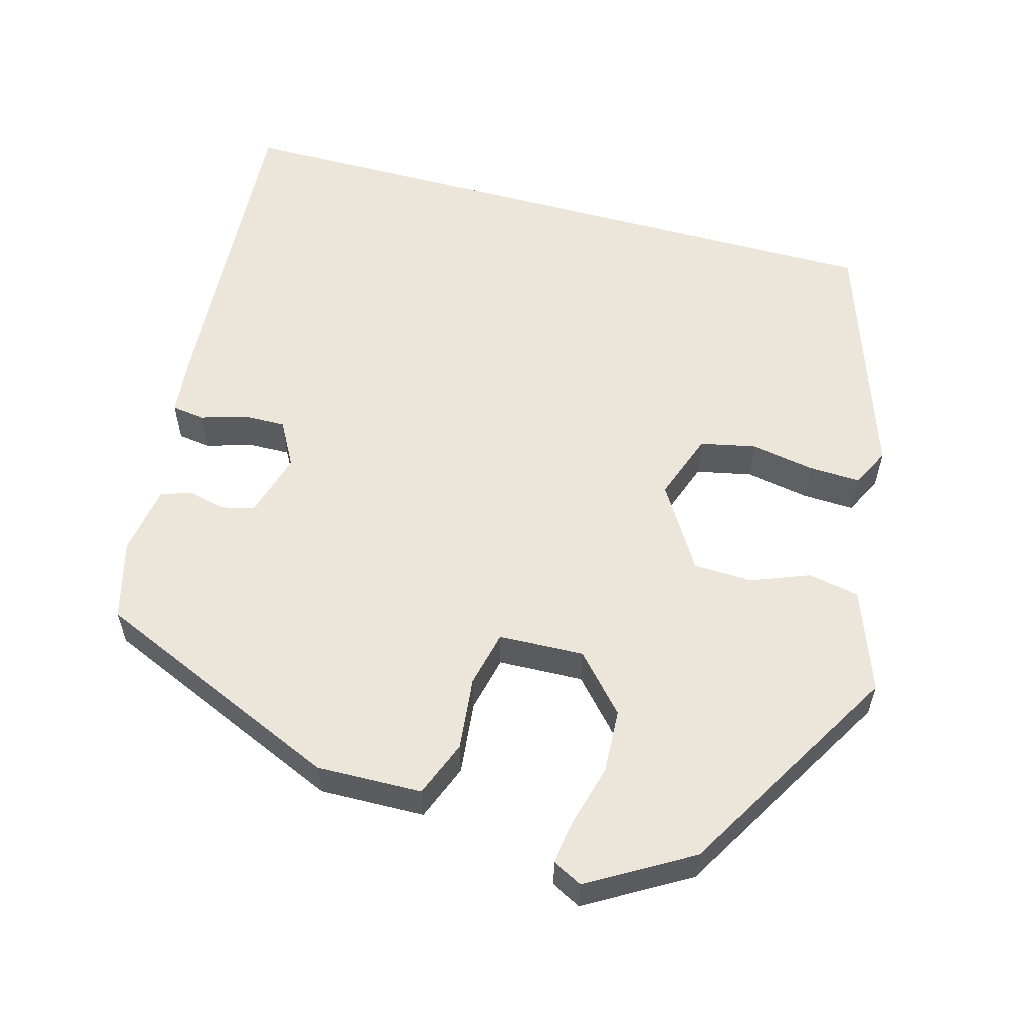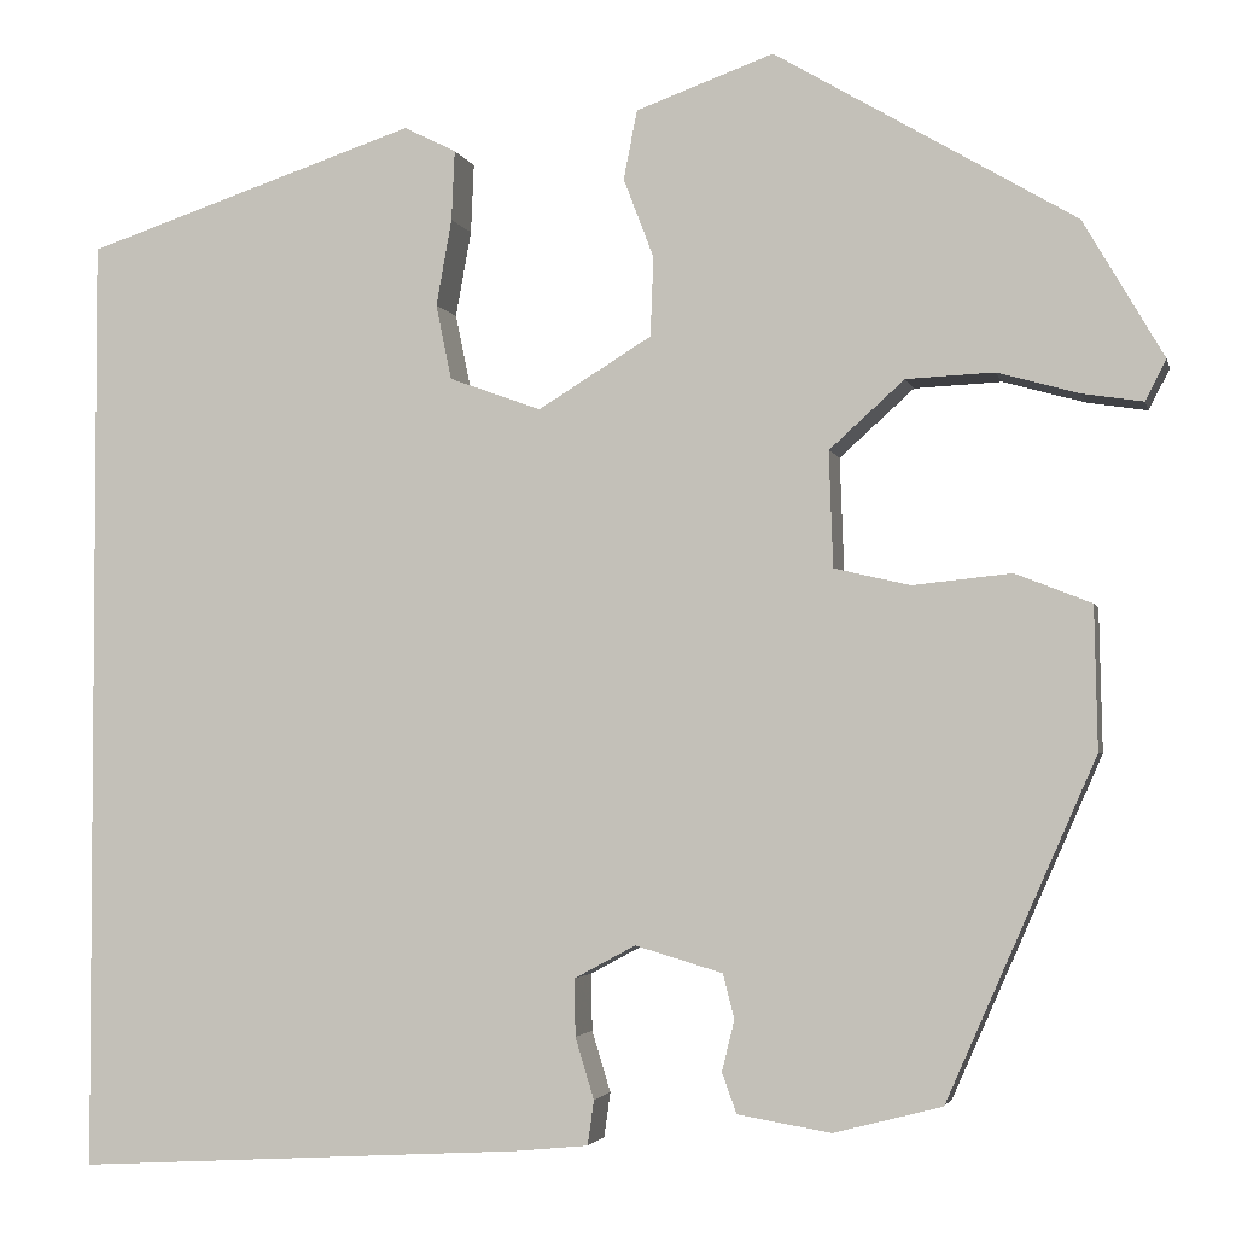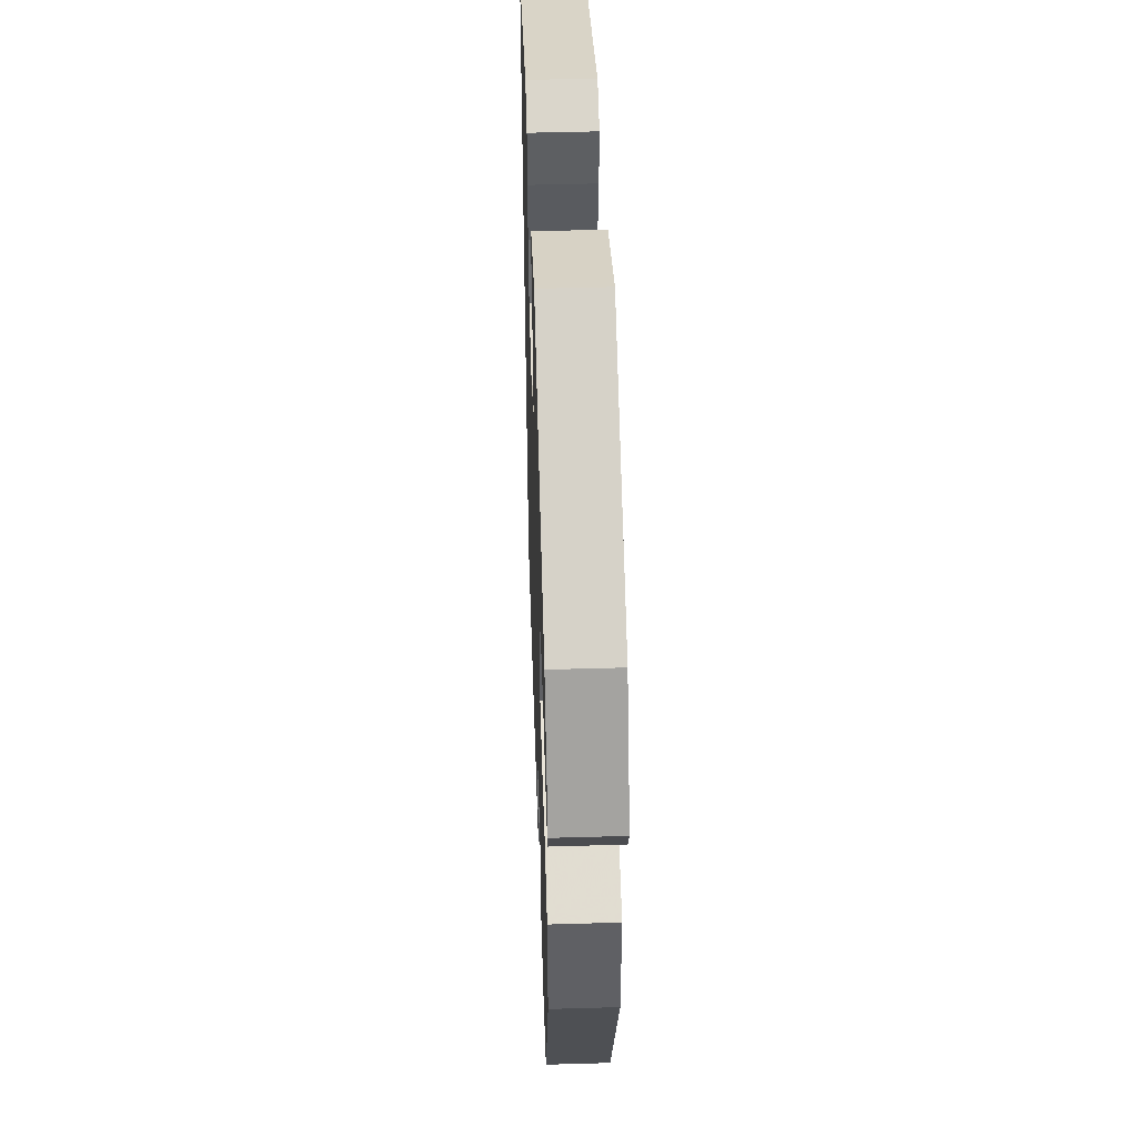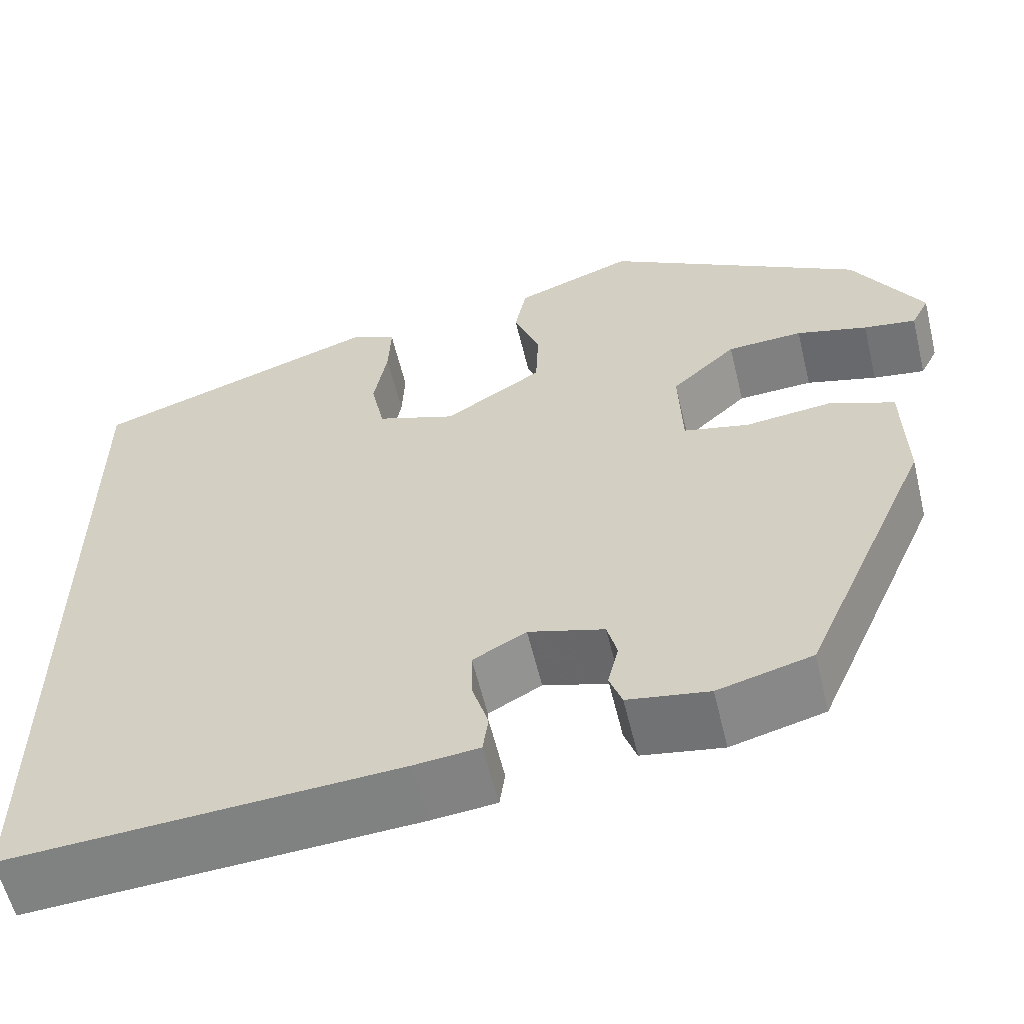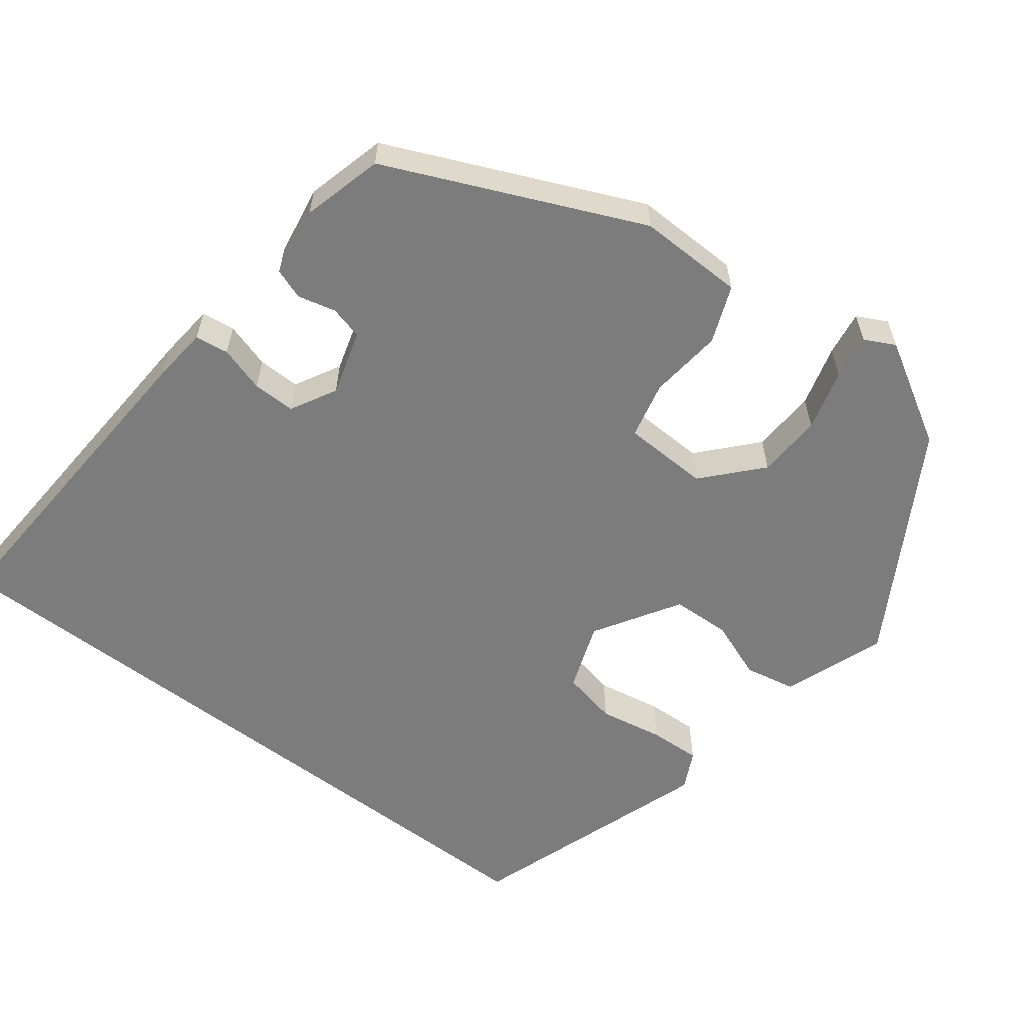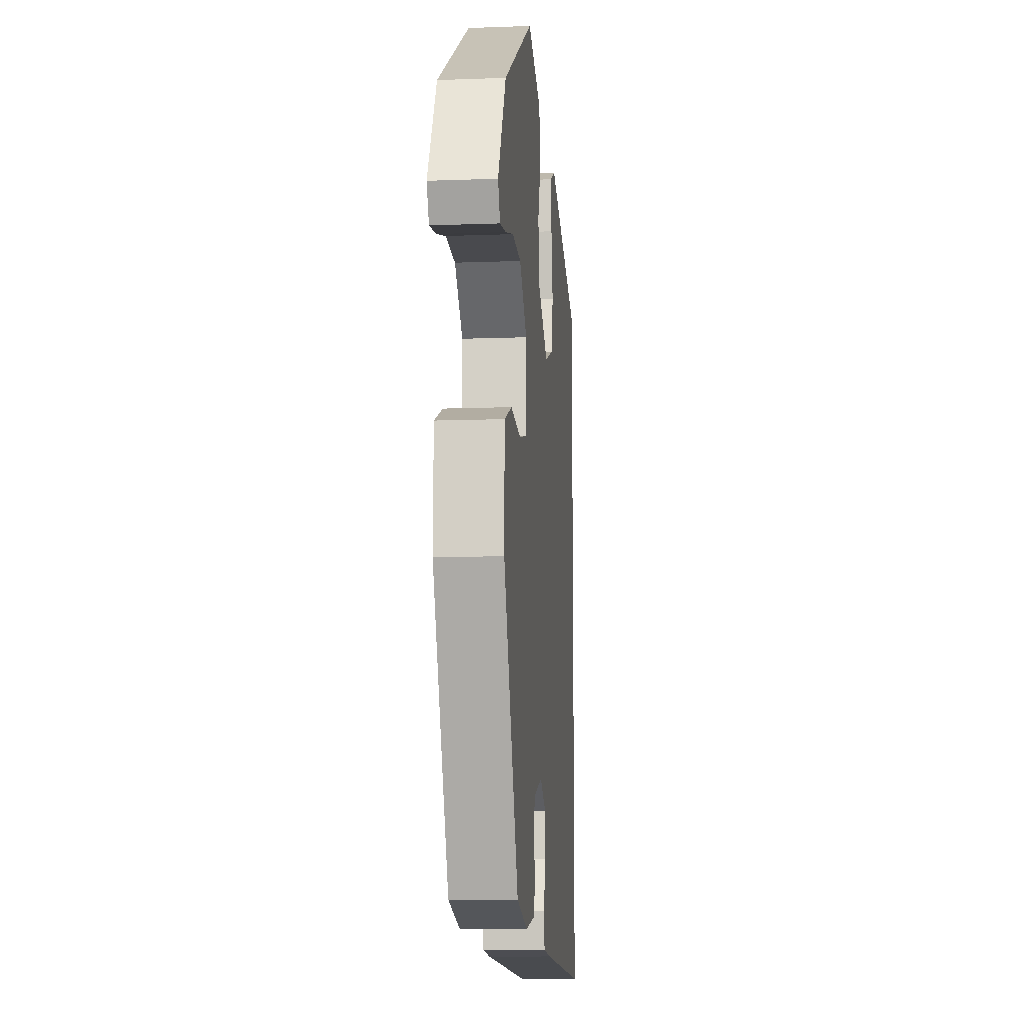
<metadata>
{"format":"obj","ext":"obj","renderer":"f3d","projection":"perspective","resolution":1024,"background":"white","views":[{"elev":57.2,"azim":-74.7,"up":"+Y"},{"elev":-2.9,"azim":-167.3,"up":"+Z"},{"elev":47.5,"azim":-91.9,"up":"+Z"},{"elev":-59.2,"azim":-166.4,"up":"+Z"},{"elev":-58.8,"azim":-127.4,"up":"+Y"},{"elev":-10.7,"azim":-84.7,"up":"+Z"}]}
</metadata>
<code>
v 0.5 0.07 0.387
v 0.5 0.07 -0.517
v 0.07 0.07 -0.492
v -0.002 0.07 -0.485
v -0.008 0.07 -0.442
v 0.01 0.07 -0.383
v 0.011 0.07 -0.328
v -0.048 0.07 -0.296
v -0.132 0.07 -0.321
v -0.143 0.07 -0.364
v -0.131 0.07 -0.413
v -0.145 0.07 -0.452
v -0.235 0.07 -0.467
v -0.339 0.07 -0.44
v -0.482 0.07 -0.115
v -0.479 0.07 0.022
v -0.406 0.07 0.051
v -0.311 0.07 0.041
v -0.238 0.07 0.058
v -0.234 0.07 0.169
v -0.306 0.07 0.234
v -0.39 0.07 0.238
v -0.469 0.07 0.216
v -0.527 0.07 0.207
v -0.547 0.07 0.246
v -0.47 0.07 0.378
v -0.182 0.07 0.548
v -0.05 0.07 0.5
v -0.037 0.07 0.434
v -0.066 0.07 0.358
v -0.063 0.07 0.282
v 0.046 0.07 0.215
v 0.134 0.07 0.247
v 0.149 0.07 0.319
v 0.134 0.07 0.402
v 0.131 0.07 0.469
v 0.181 0.07 0.494
v 0.5 0 0.387
v 0.5 0 -0.517
v 0.07 0 -0.492
v -0.002 0 -0.485
v -0.008 0 -0.442
v 0.01 0 -0.383
v 0.011 0 -0.328
v -0.048 0 -0.296
v -0.132 0 -0.321
v -0.143 0 -0.364
v -0.131 0 -0.413
v -0.145 0 -0.452
v -0.235 0 -0.467
v -0.339 0 -0.44
v -0.482 0 -0.115
v -0.479 0 0.022
v -0.406 0 0.051
v -0.311 0 0.041
v -0.238 0 0.058
v -0.234 0 0.169
v -0.306 0 0.234
v -0.39 0 0.238
v -0.469 0 0.216
v -0.527 0 0.207
v -0.547 0 0.246
v -0.47 0 0.378
v -0.182 0 0.548
v -0.05 0 0.5
v -0.037 0 0.434
v -0.066 0 0.358
v -0.063 0 0.282
v 0.046 0 0.215
v 0.134 0 0.247
v 0.149 0 0.319
v 0.134 0 0.402
v 0.131 0 0.469
v 0.181 0 0.494
f 34 35 36 37
f 34 37 1 2
f 33 34 2 3
f 32 33 3
f 31 32 3
f 27 28 29 30
f 27 30 31
f 22 23 24 25
f 21 22 25 26
f 15 16 17 18
f 15 18 19
f 14 15 19
f 13 14 19
f 10 11 12 13
f 9 10 13 19
f 8 9 19 20
f 3 4 5 6
f 3 6 7
f 31 3 7
f 21 26 27 31
f 20 21 31
f 7 8 20 31
f 74 73 72 71
f 39 38 74 71
f 40 39 71 70
f 40 70 69
f 40 69 68
f 67 66 65 64
f 68 67 64
f 62 61 60 59
f 63 62 59 58
f 55 54 53 52
f 56 55 52
f 56 52 51
f 56 51 50
f 50 49 48 47
f 56 50 47 46
f 57 56 46 45
f 43 42 41 40
f 44 43 40
f 44 40 68
f 68 64 63 58
f 68 58 57
f 68 57 45 44
f 1 38 39 2
f 2 39 40 3
f 3 40 41 4
f 4 41 42 5
f 5 42 43 6
f 6 43 44 7
f 7 44 45 8
f 8 45 46 9
f 9 46 47 10
f 10 47 48 11
f 11 48 49 12
f 12 49 50 13
f 13 50 51 14
f 14 51 52 15
f 15 52 53 16
f 16 53 54 17
f 17 54 55 18
f 18 55 56 19
f 19 56 57 20
f 20 57 58 21
f 21 58 59 22
f 22 59 60 23
f 23 60 61 24
f 24 61 62 25
f 25 62 63 26
f 26 63 64 27
f 27 64 65 28
f 28 65 66 29
f 29 66 67 30
f 30 67 68 31
f 31 68 69 32
f 32 69 70 33
f 33 70 71 34
f 34 71 72 35
f 35 72 73 36
f 36 73 74 37
f 37 74 38 1

</code>
